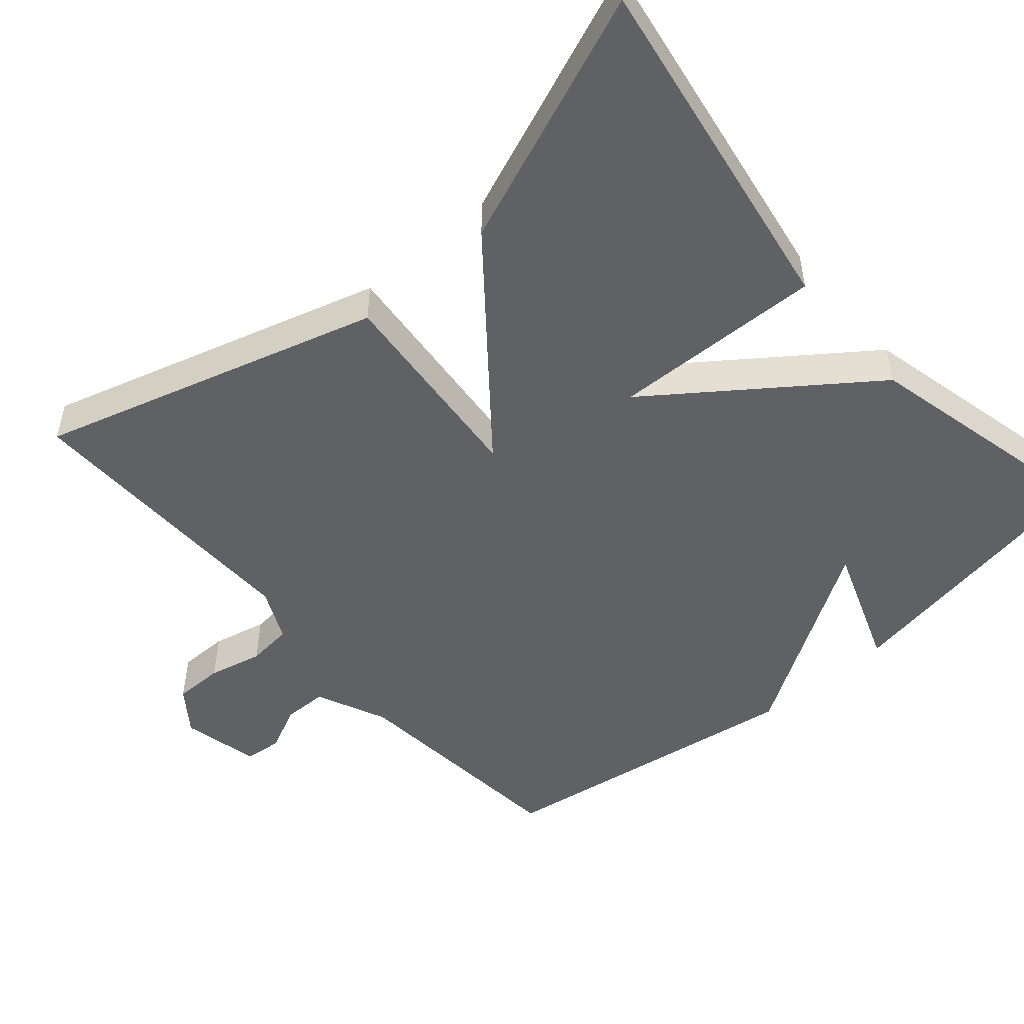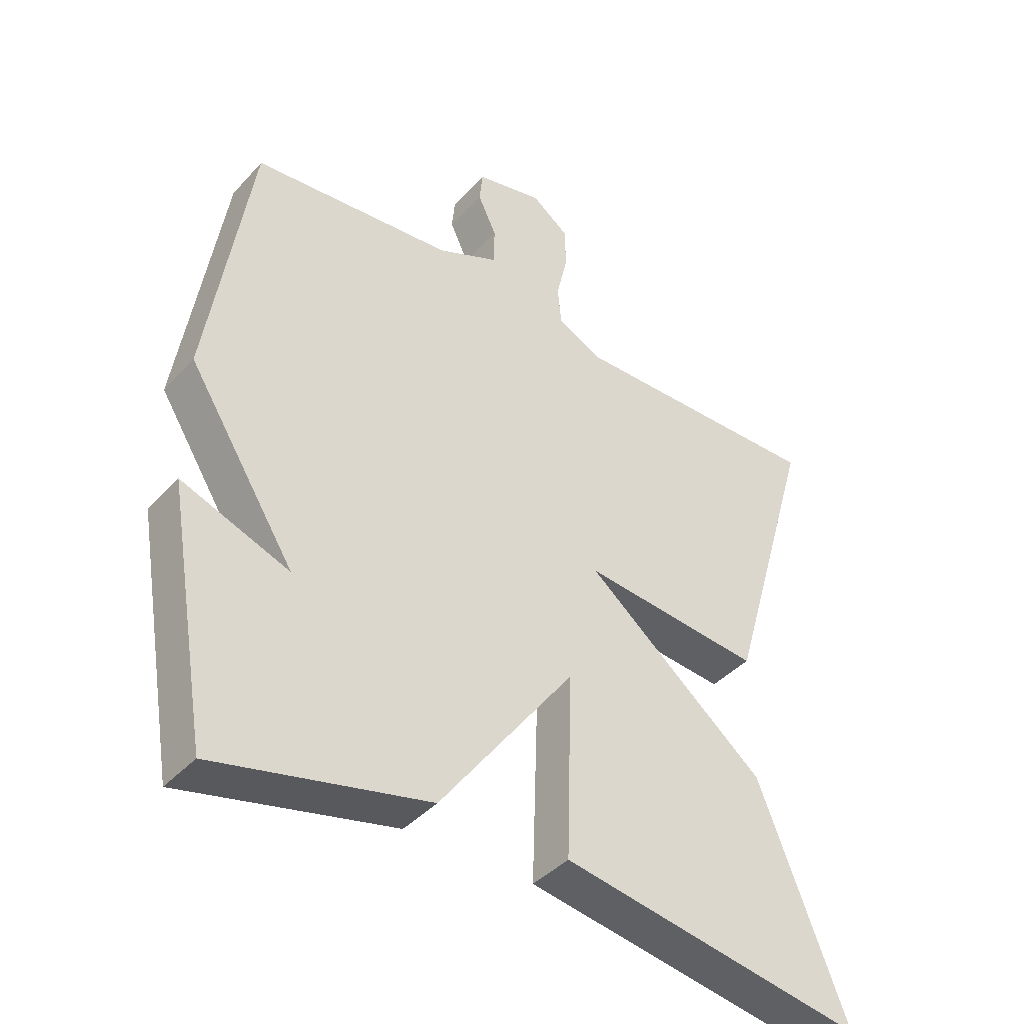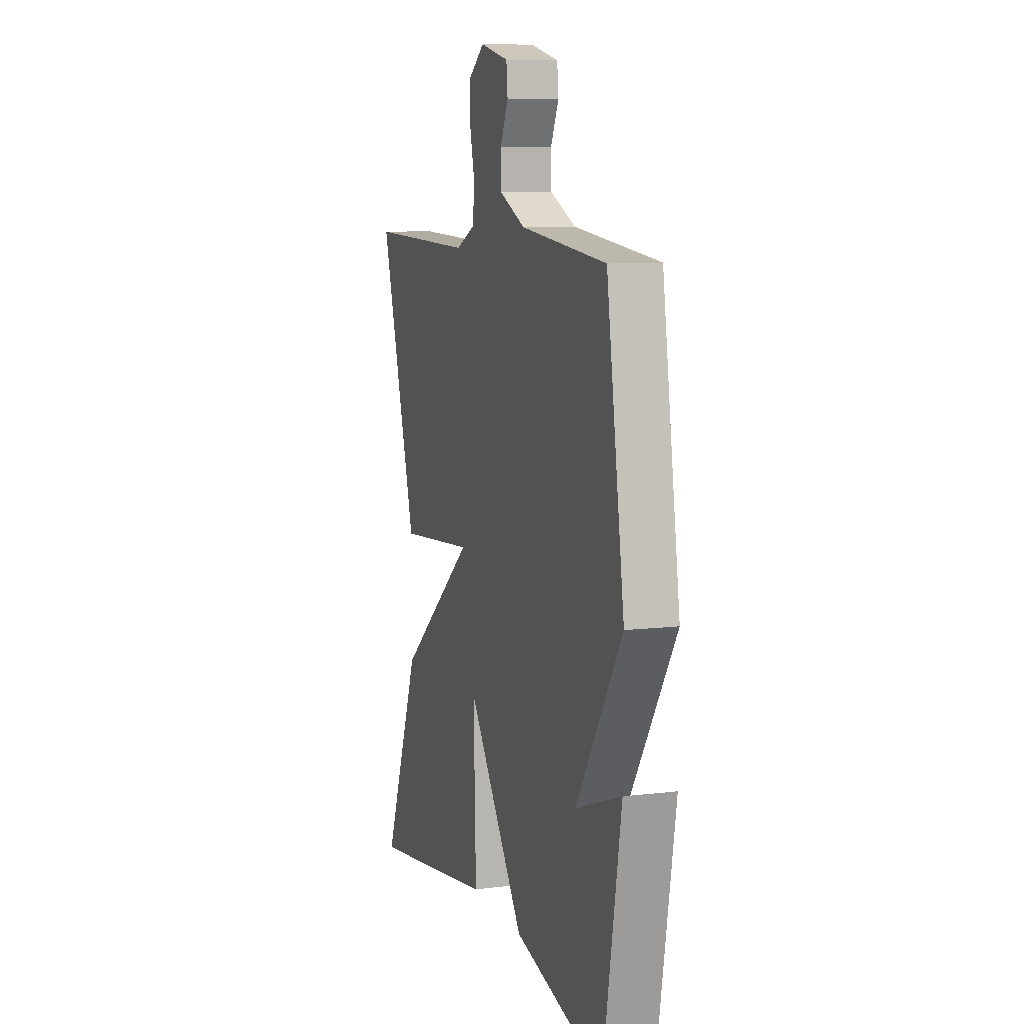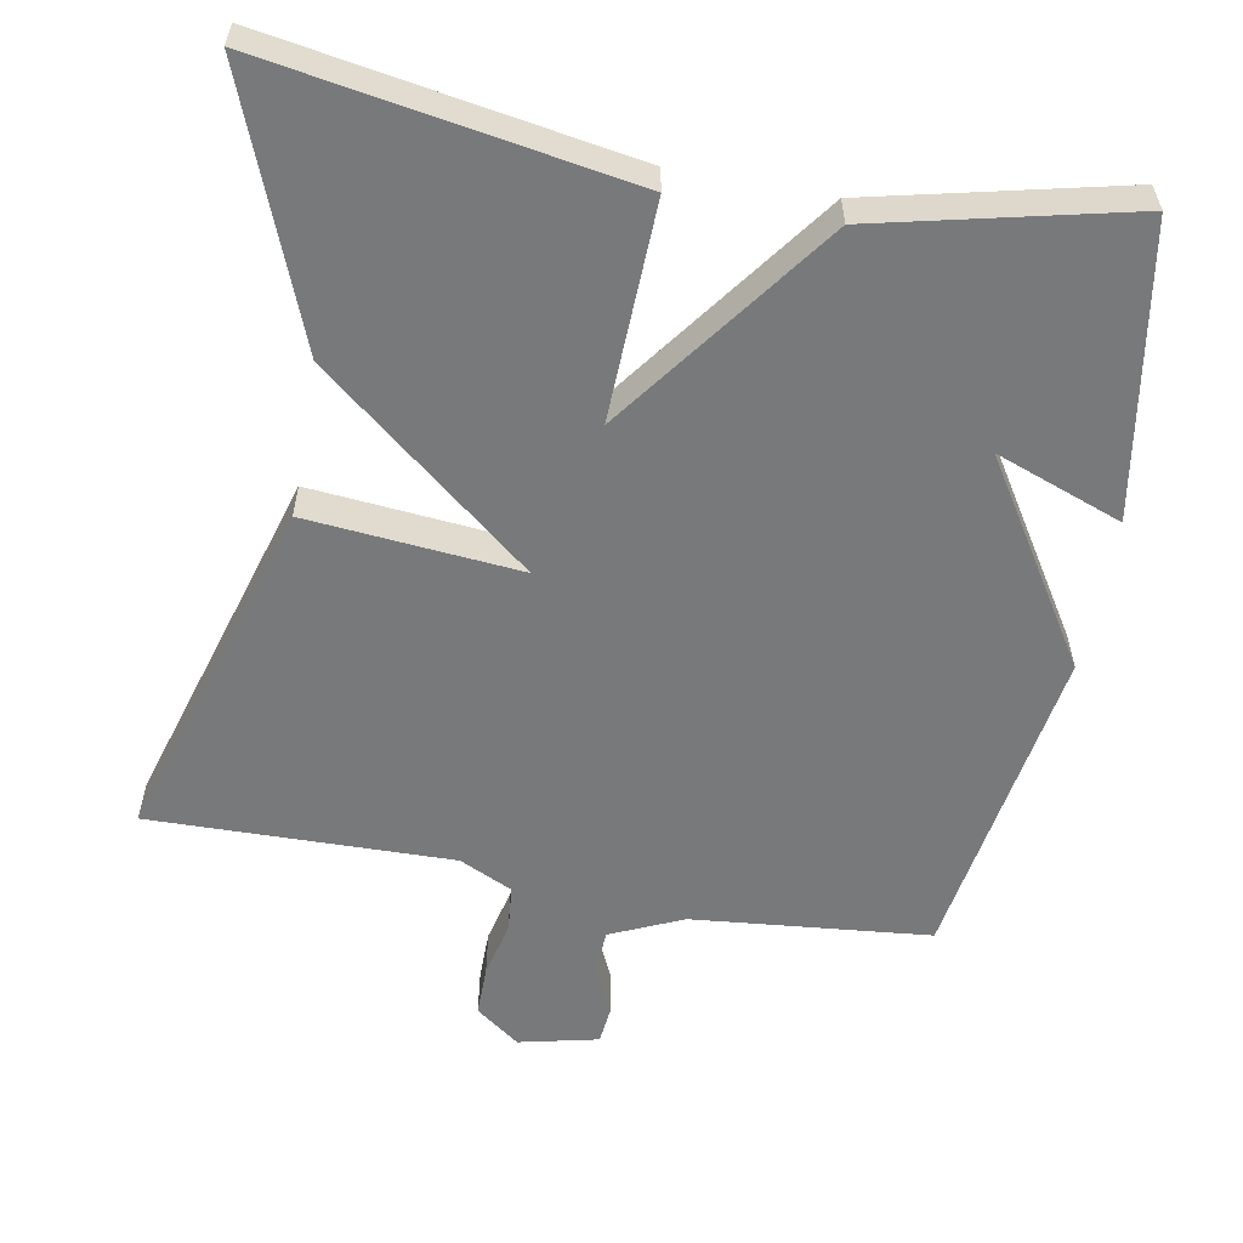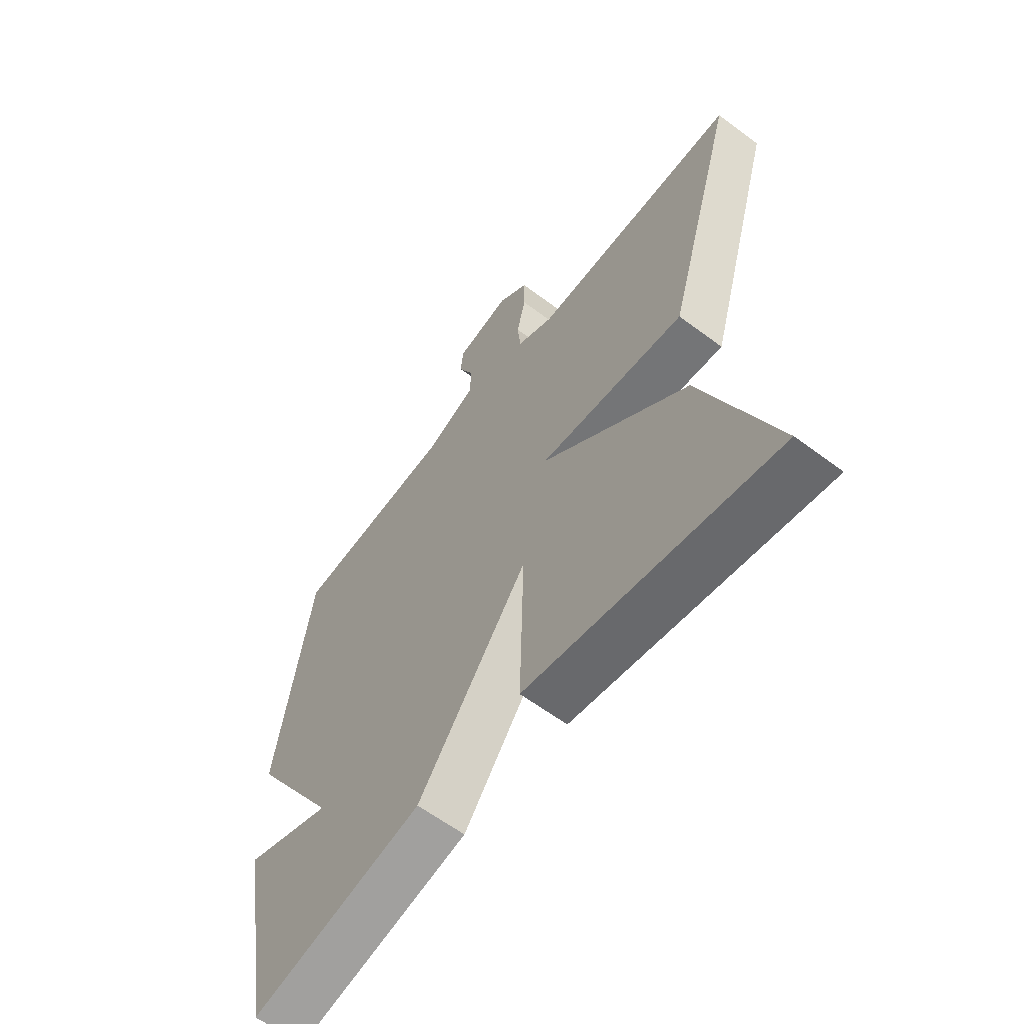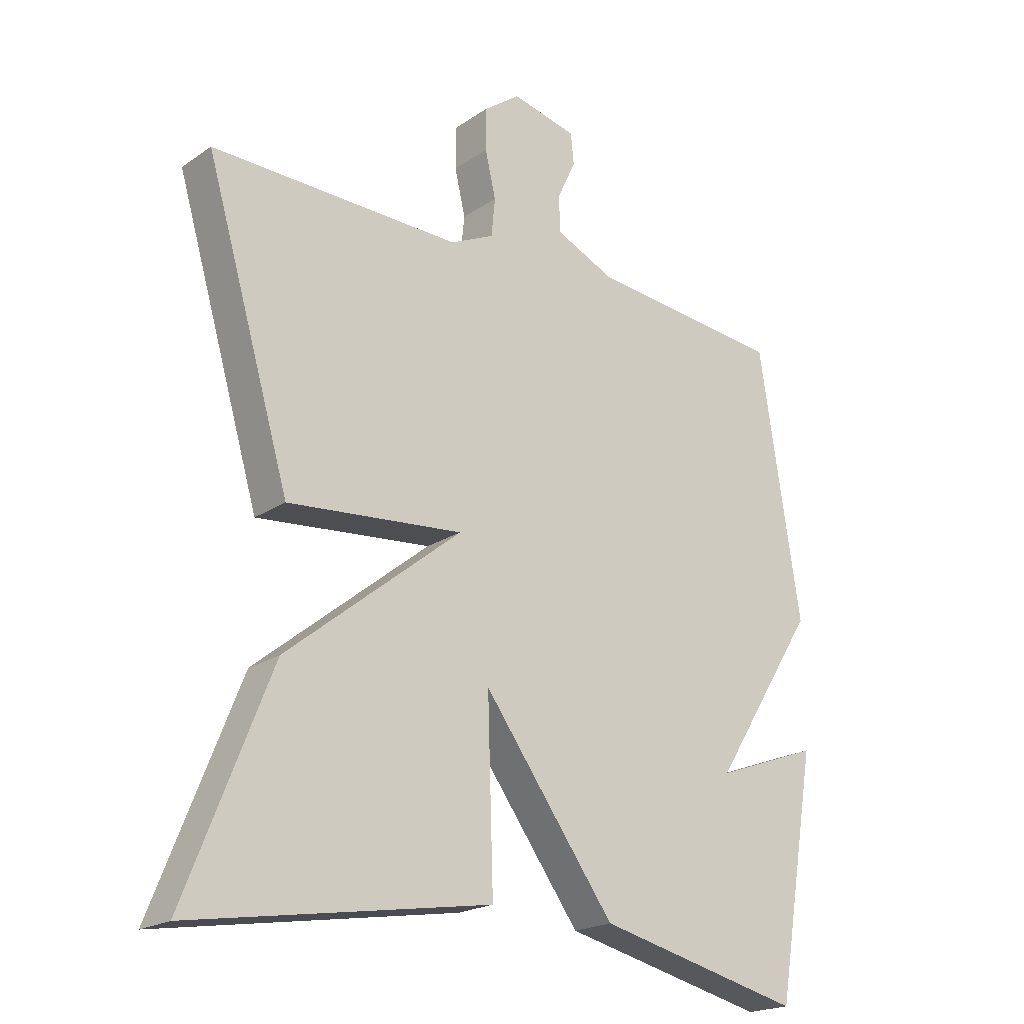
<metadata>
{"format":"obj","ext":"obj","renderer":"f3d","projection":"perspective","resolution":1024,"background":"white","views":[{"elev":-50.4,"azim":130.9,"up":"+Y"},{"elev":-41.1,"azim":-38.0,"up":"+Z"},{"elev":9.1,"azim":-107.9,"up":"+Z"},{"elev":-57.7,"azim":169.5,"up":"+Y"},{"elev":-60.9,"azim":52.6,"up":"+Z"},{"elev":-20.6,"azim":140.4,"up":"+Z"}]}
</metadata>
<code>
v 0.5 0.07 0.5
v 0.365 0.07 0.042
v 0.086 0.07 0.067
v 0.365 0.07 -0.158
v 0.5 0.07 -0.5
v 0.028 0.07 -0.423
v 0.037 0.07 -0.138
v -0.172 0.07 -0.423
v -0.5 0.07 -0.5
v -0.565 0.07 -0.122
v -0.399 0.07 -0.183
v -0.565 0.07 0.078
v -0.5 0.07 0.5
v -0.189 0.07 0.531
v -0.094 0.07 0.574
v -0.093 0.07 0.633
v -0.122 0.07 0.695
v -0.117 0.07 0.745
v -0.013 0.07 0.769
v 0.045 0.07 0.726
v 0.045 0.07 0.659
v 0.028 0.07 0.586
v 0.034 0.07 0.525
v 0.104 0.07 0.492
v 0.5 0 0.5
v 0.365 0 0.042
v 0.086 0 0.067
v 0.365 0 -0.158
v 0.5 0 -0.5
v 0.028 0 -0.423
v 0.037 0 -0.138
v -0.172 0 -0.423
v -0.5 0 -0.5
v -0.565 0 -0.122
v -0.399 0 -0.183
v -0.565 0 0.078
v -0.5 0 0.5
v -0.189 0 0.531
v -0.094 0 0.574
v -0.093 0 0.633
v -0.122 0 0.695
v -0.117 0 0.745
v -0.013 0 0.769
v 0.045 0 0.726
v 0.045 0 0.659
v 0.028 0 0.586
v 0.034 0 0.525
v 0.104 0 0.492
f 20 21 22
f 19 20 22
f 18 19 22
f 17 18 22
f 16 17 22
f 15 16 22 23
f 14 15 23 24
f 13 14 24
f 12 13 24
f 11 12 24
f 9 10 11
f 9 11 24
f 8 9 24
f 7 8 24
f 5 6 7
f 4 5 7
f 3 4 7
f 24 1 2 3
f 3 7 24
f 46 45 44
f 46 44 43
f 46 43 42
f 46 42 41
f 46 41 40
f 47 46 40 39
f 48 47 39 38
f 48 38 37
f 48 37 36
f 48 36 35
f 35 34 33
f 48 35 33
f 48 33 32
f 48 32 31
f 31 30 29
f 31 29 28
f 31 28 27
f 27 26 25 48
f 48 31 27
f 1 25 26 2
f 2 26 27 3
f 3 27 28 4
f 4 28 29 5
f 5 29 30 6
f 6 30 31 7
f 7 31 32 8
f 8 32 33 9
f 9 33 34 10
f 10 34 35 11
f 11 35 36 12
f 12 36 37 13
f 13 37 38 14
f 14 38 39 15
f 15 39 40 16
f 16 40 41 17
f 17 41 42 18
f 18 42 43 19
f 19 43 44 20
f 20 44 45 21
f 21 45 46 22
f 22 46 47 23
f 23 47 48 24
f 24 48 25 1

</code>
